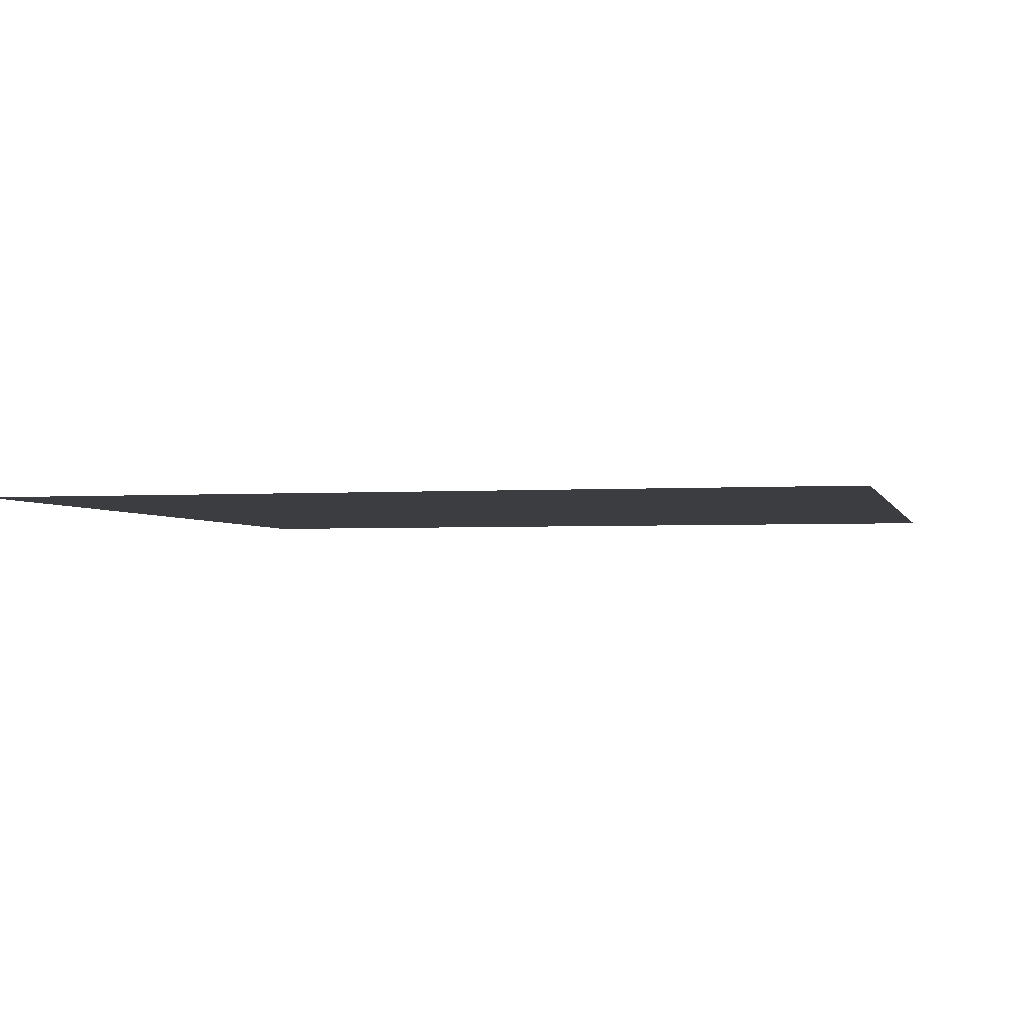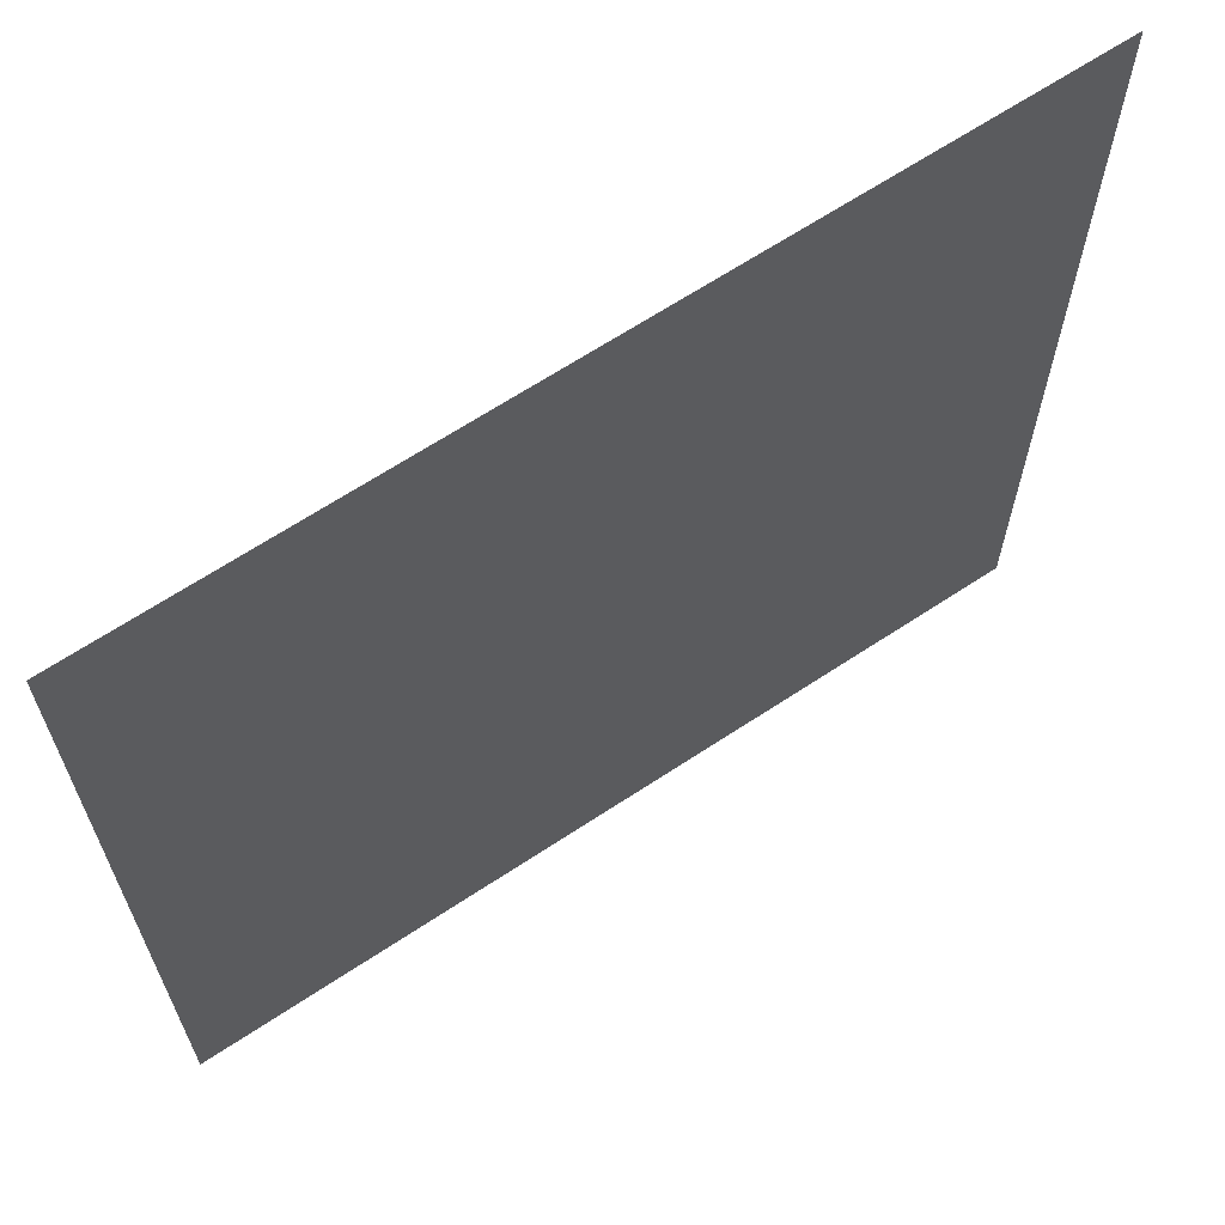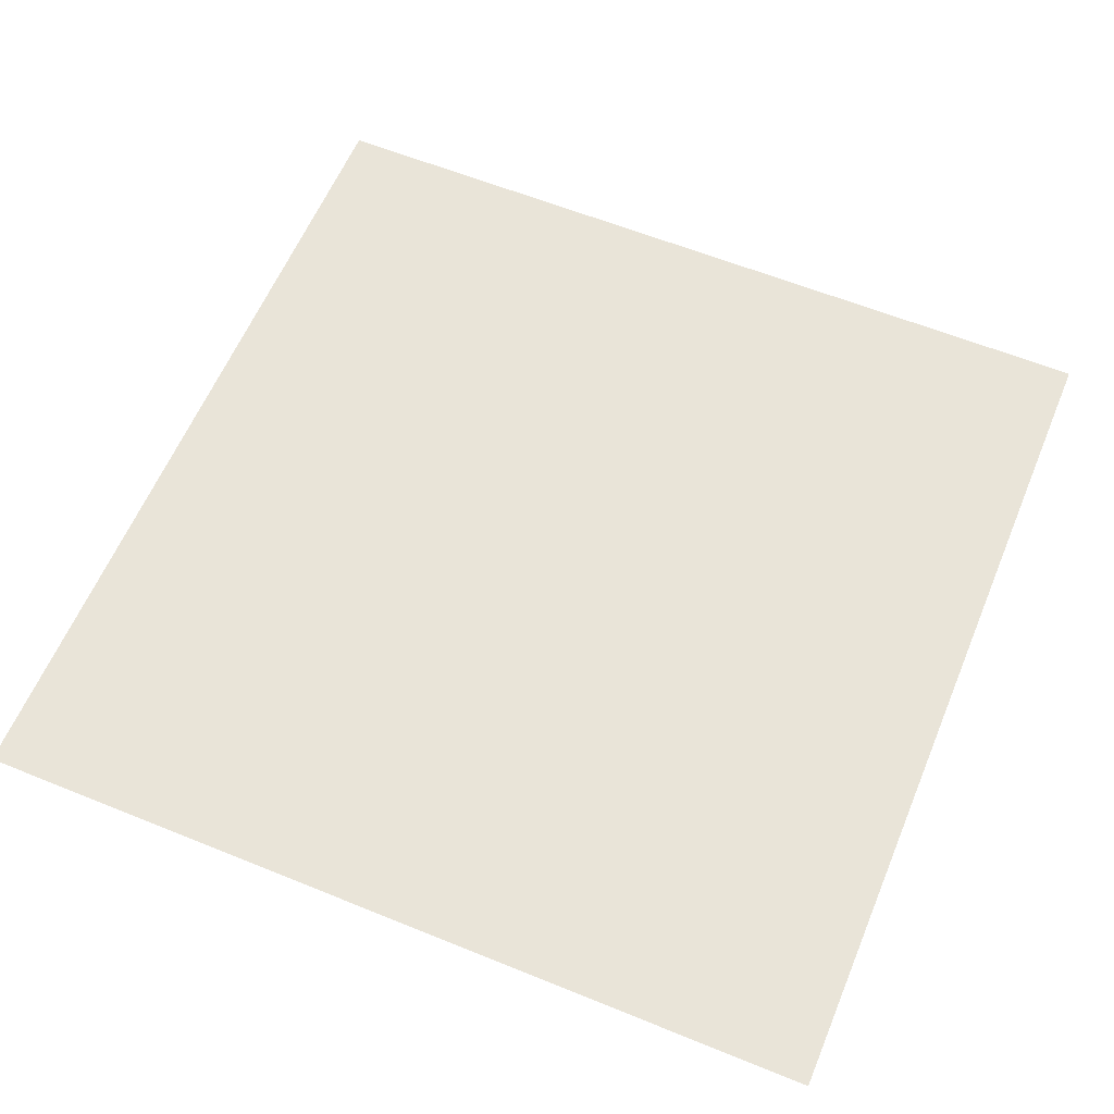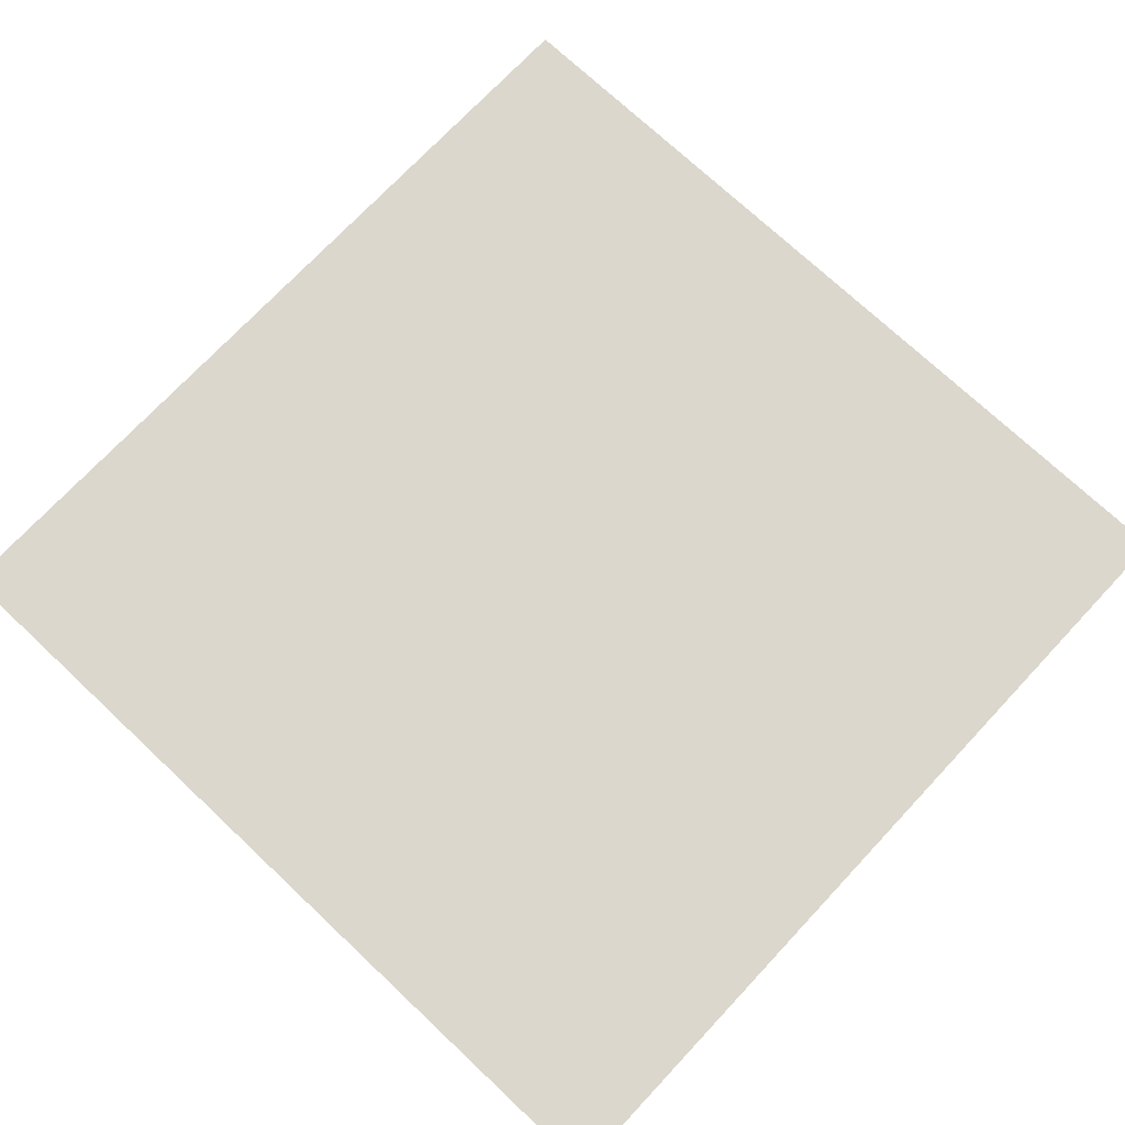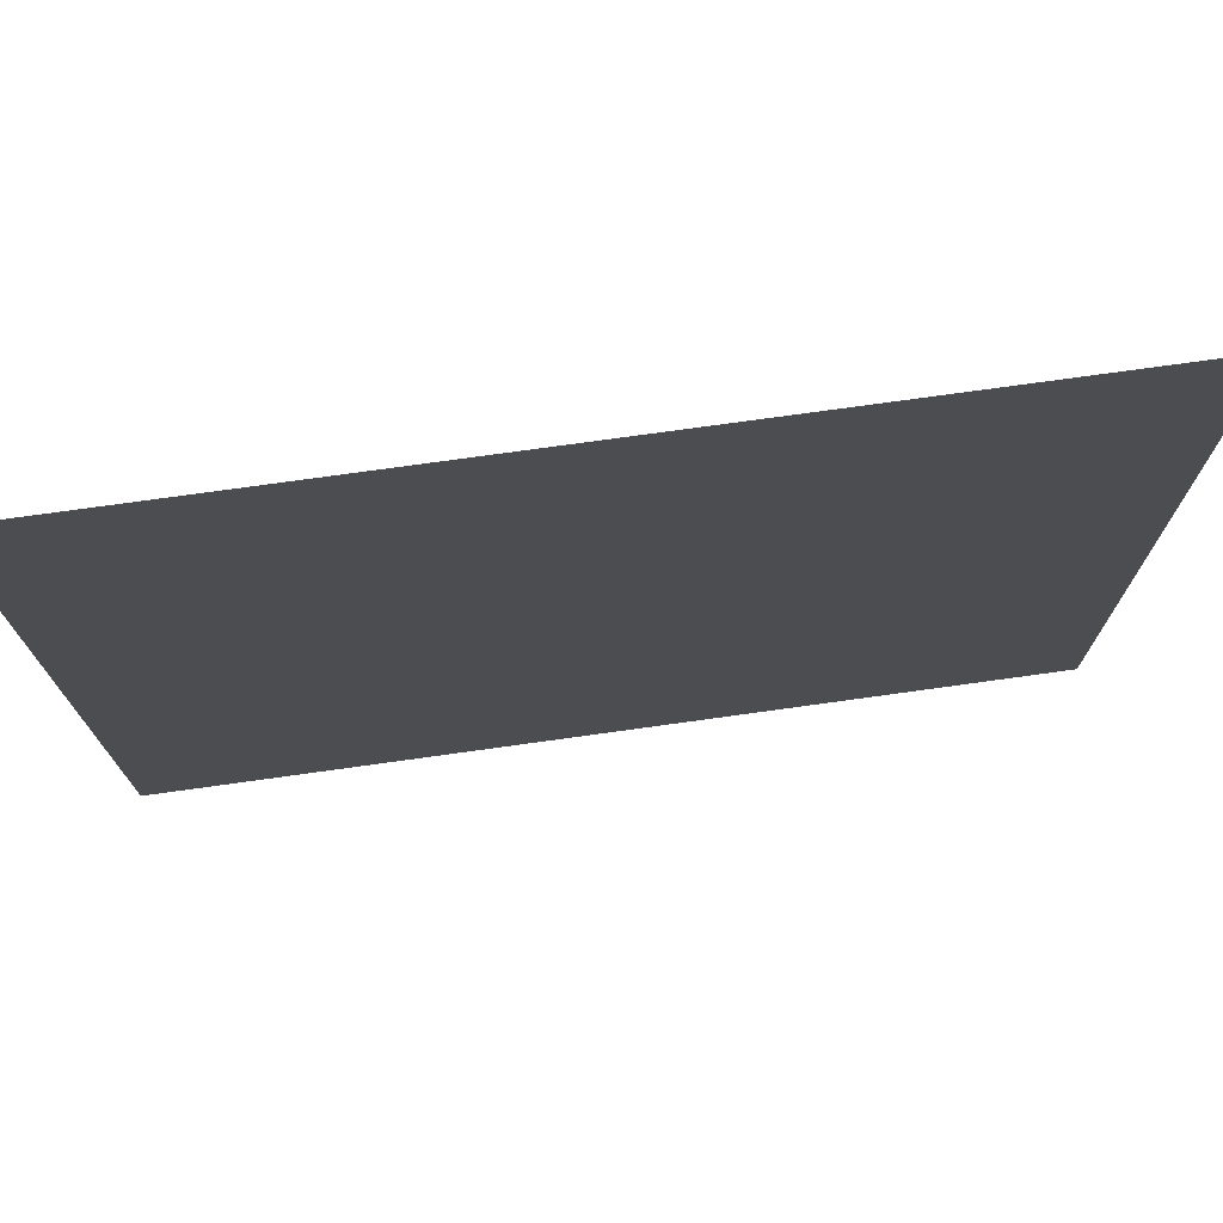
<metadata>
{"format":"obj","ext":"obj","renderer":"f3d","projection":"perspective","resolution":1024,"background":"white","views":[{"elev":-2.6,"azim":-76.5,"up":"+Y"},{"elev":65.9,"azim":146.4,"up":"+Z"},{"elev":60.2,"azim":-157.4,"up":"+Y"},{"elev":73.3,"azim":-46.8,"up":"+Y"},{"elev":75.2,"azim":-7.9,"up":"+Z"}]}
</metadata>
<code>
o Cube
v 1 0 -1
v 1 0 0
v 0 0 0
v 0 0 -1
f 3 2 1 4

</code>
